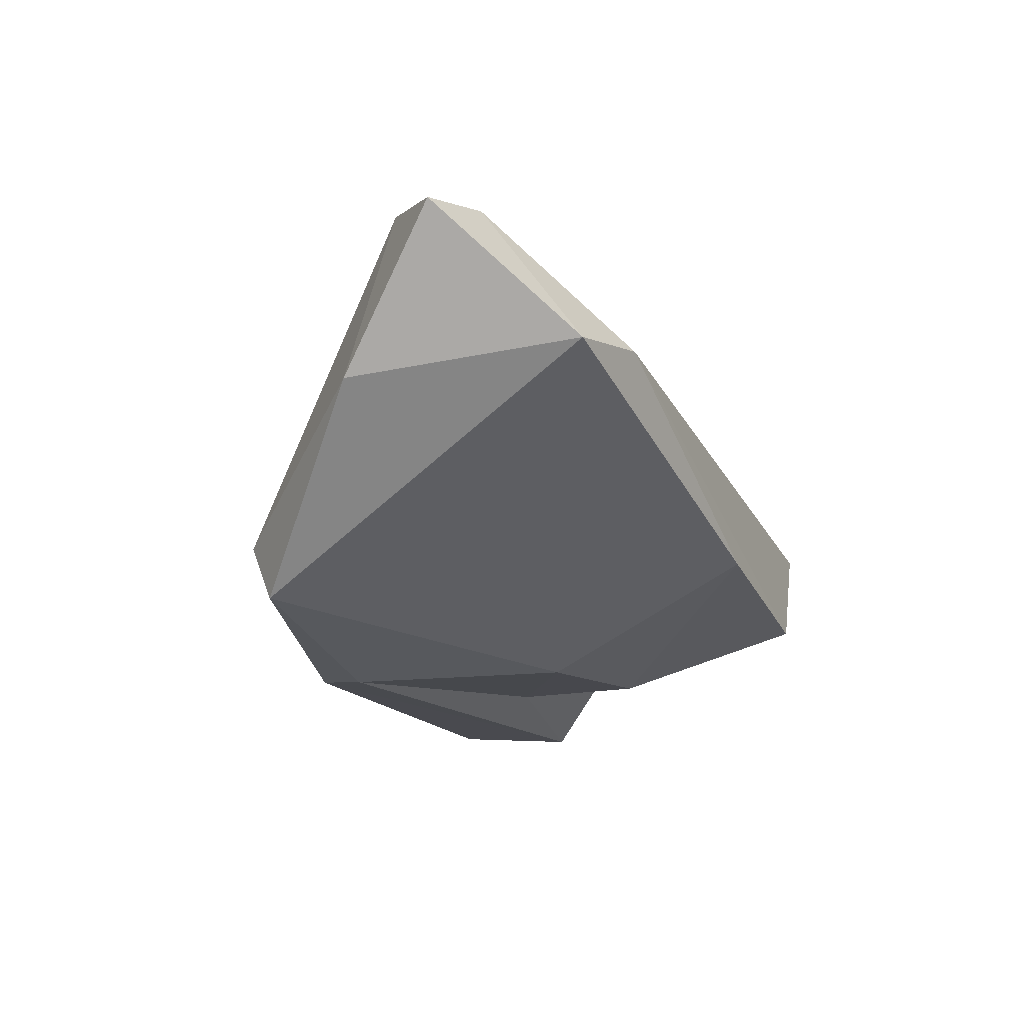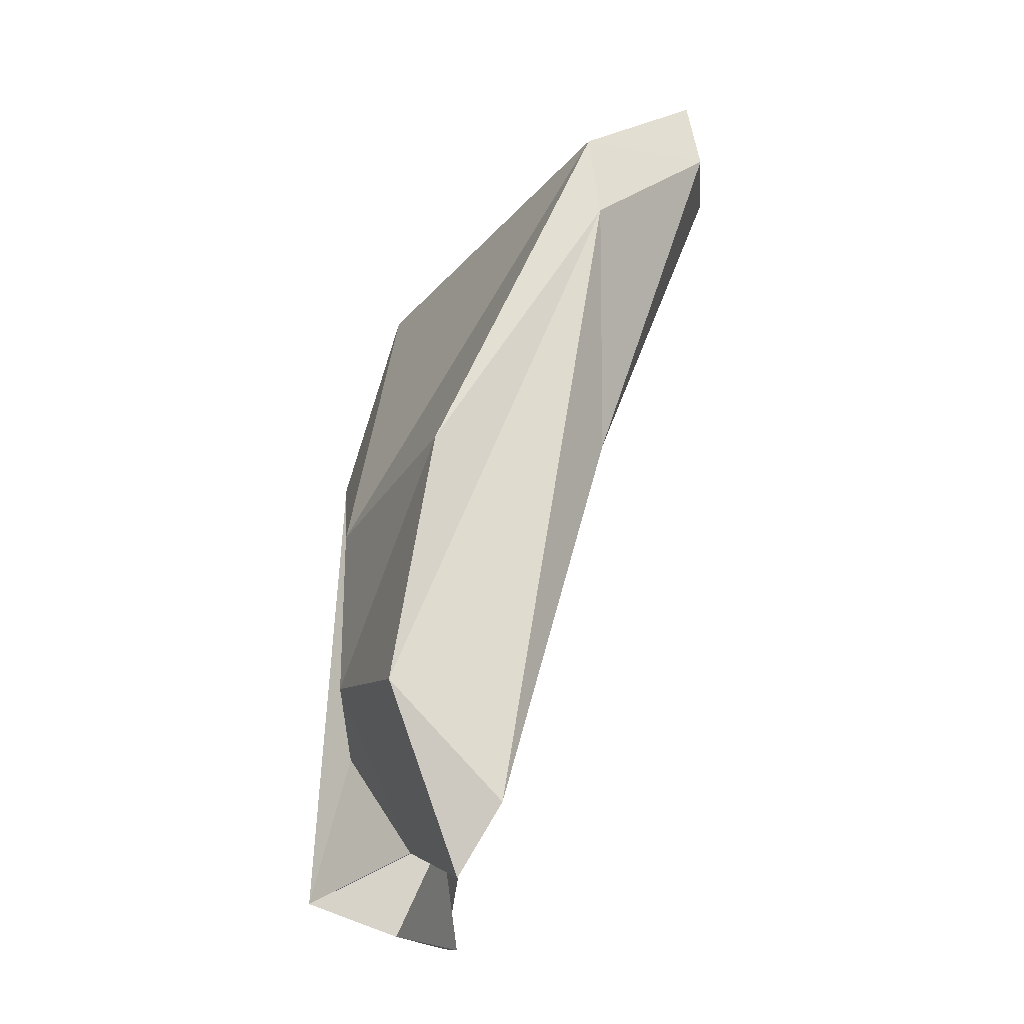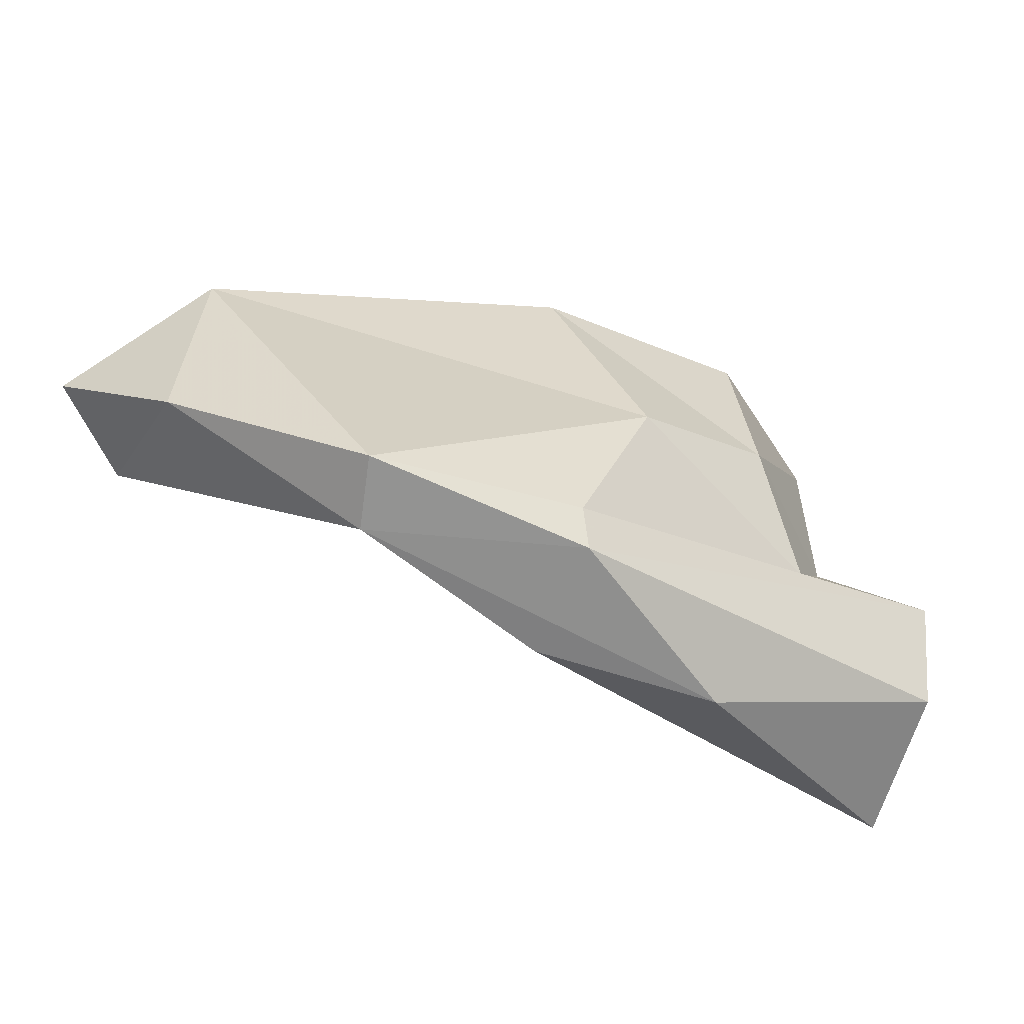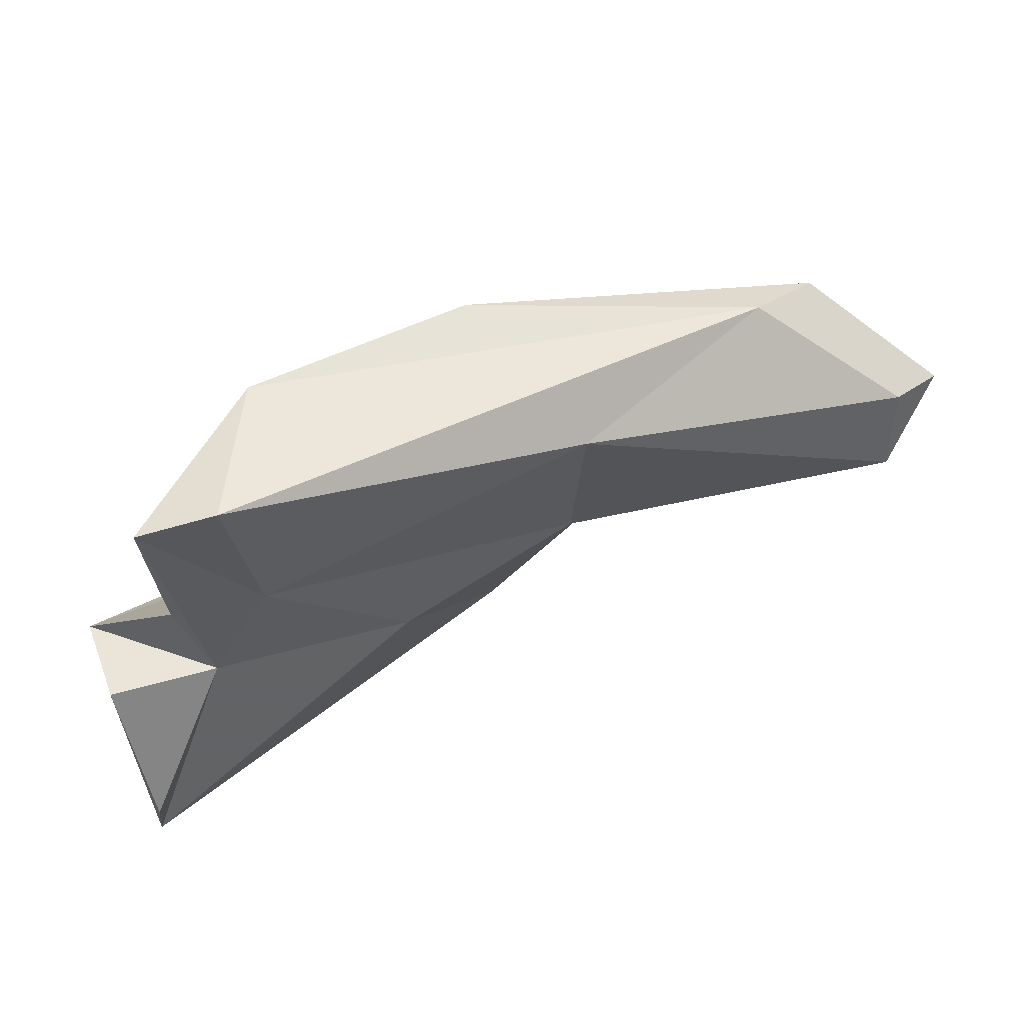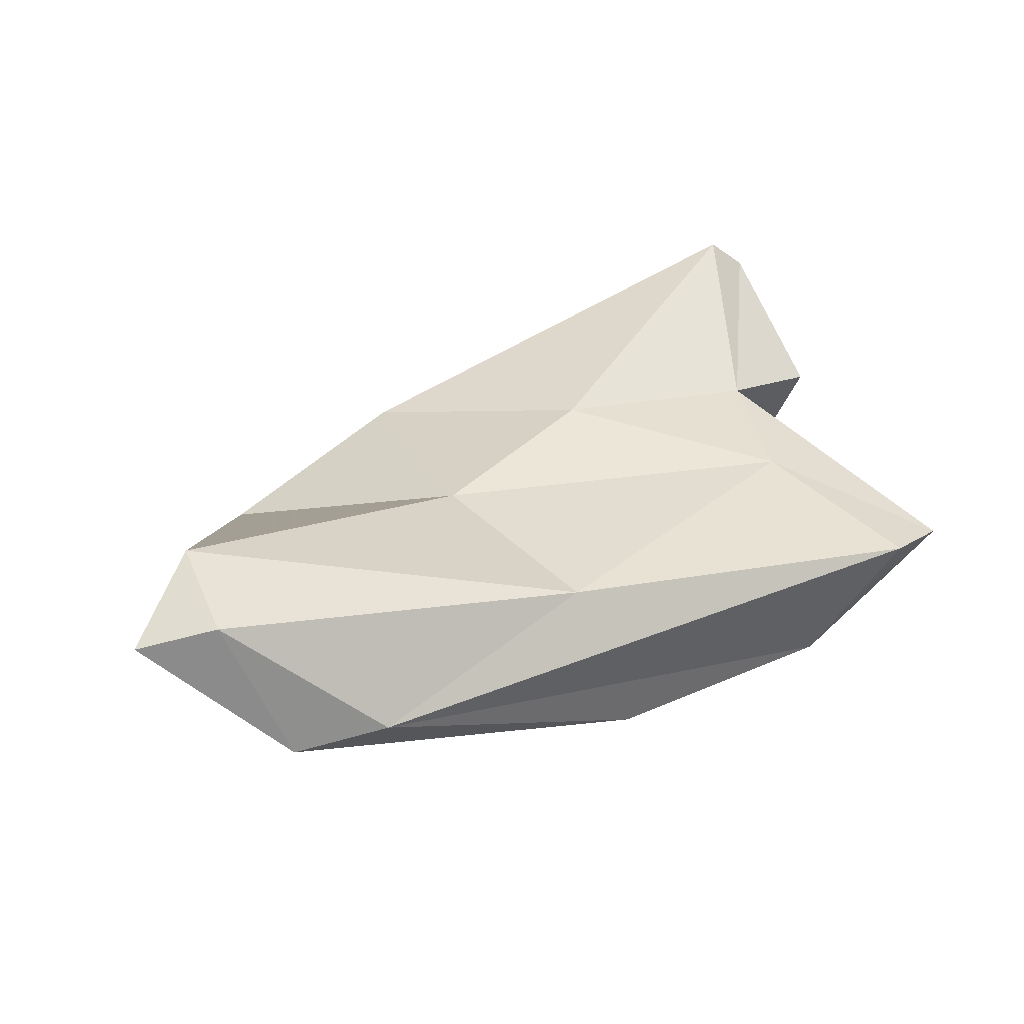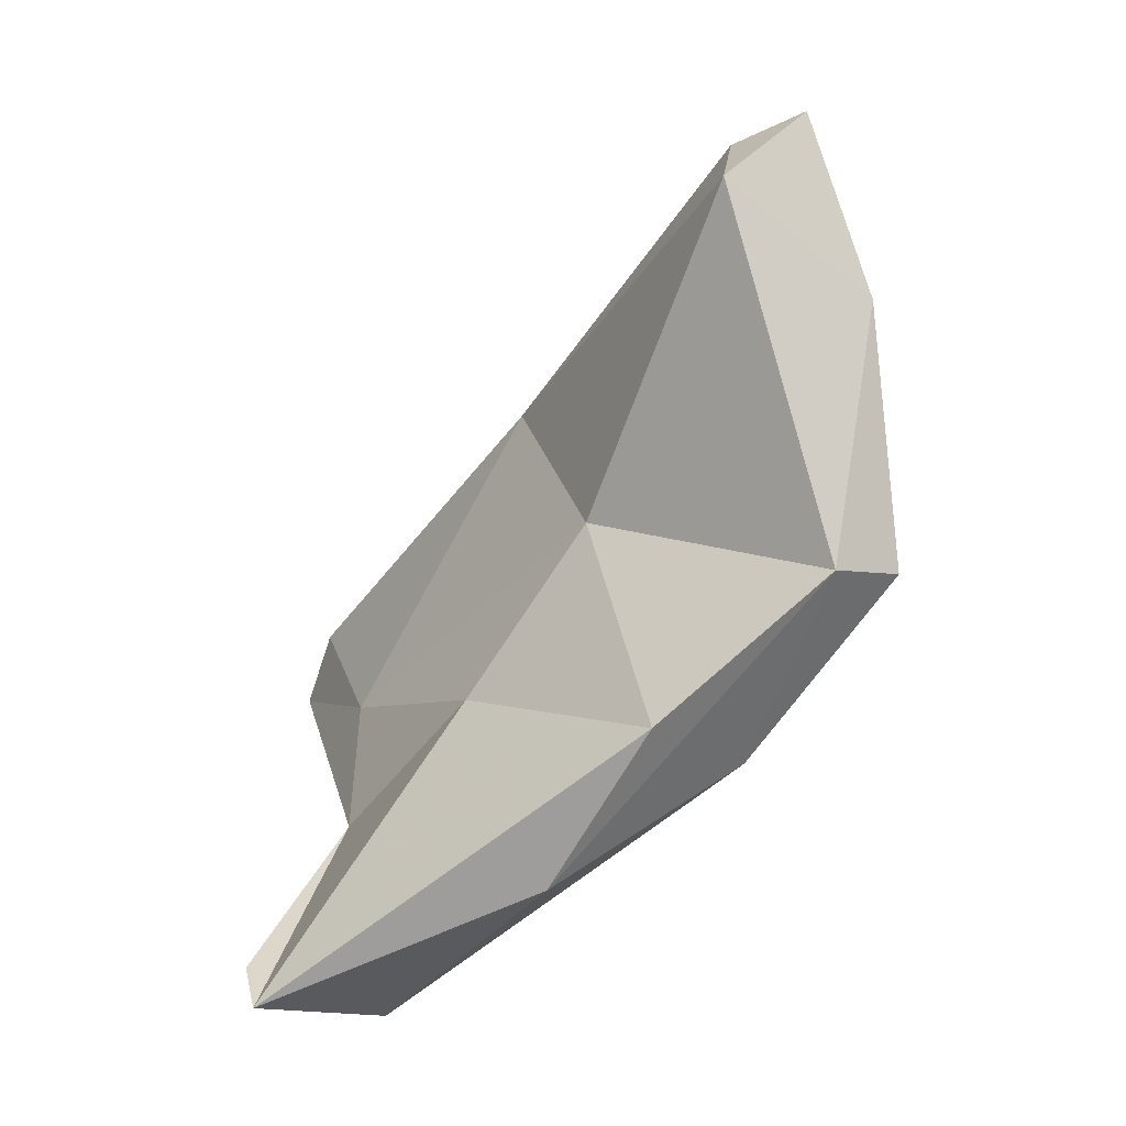
<metadata>
{"format":"obj","ext":"obj","renderer":"f3d","projection":"perspective","resolution":1024,"background":"white","views":[{"elev":-12.4,"azim":107.4,"up":"+Z"},{"elev":73.7,"azim":-90.0,"up":"+Y"},{"elev":-38.9,"azim":140.6,"up":"+Y"},{"elev":49.0,"azim":-40.9,"up":"+Y"},{"elev":57.7,"azim":149.9,"up":"+Z"},{"elev":-62.0,"azim":39.5,"up":"+Y"}]}
</metadata>
<code>
v 242.3 199 79.78
v 242.4 194.3 80.84
v 243.1 198.9 77.61
v 243.4 196.1 77.76
v 243.1 205.8 81.45
v 244.1 201.1 80.2
v 244.7 199.1 80.89
v 242.3 195.5 81.17
v 247.9 202.2 78.53
v 249.5 194.2 79.18
v 254.2 195.8 78.16
v 245.8 202.1 81.95
v 254.4 196.8 78.11
v 246.7 198.9 78.56
v 247.2 206.5 79.96
v 249.6 198.1 82.23
v 244.6 206.2 82.42
v 252.8 206.3 80.89
v 251.9 201.3 78.51
v 253.3 204.3 84.75
v 258.6 195.8 80.79
v 259.4 196.6 79.44
v 254.1 199.6 83.39
v 253.7 194.7 80.74
v 258.9 205.2 84.73
v 261.3 200.3 87.62
v 261 204.6 84.5
v 262.2 199.5 83.69
v 261.5 202.4 87.44
v 263.3 201.8 87.18
g foo
f 10 4 11
f 11 4 3
f 11 3 13
f 2 10 24
f 10 21 24
f 21 11 22
f 21 10 11
f 22 11 13
f 1 8 7
f 3 1 7
f 7 6 3
f 14 3 6
f 9 14 6
f 13 3 14
f 7 2 16
f 7 8 2
f 2 24 16
f 13 14 19
f 19 14 9
f 16 24 23
f 22 13 19
f 27 22 19
f 24 21 23
f 28 22 27
f 28 21 22
f 5 6 7
f 9 6 5
f 12 7 16
f 5 7 12
f 9 5 15
f 12 16 23
f 19 9 18
f 9 15 18
f 19 18 27
f 21 26 23
f 28 26 21
f 26 28 30
f 30 28 27
f 17 5 12
f 15 5 17
f 17 12 20
f 12 23 20
f 15 17 25
f 25 18 15
f 17 20 25
f 25 20 29
f 20 23 26
f 20 26 29
f 27 18 25
f 25 29 27
f 26 30 29
f 29 30 27
f 10 2 4
f 3 4 2
f 1 3 2
f 1 2 8
g

</code>
